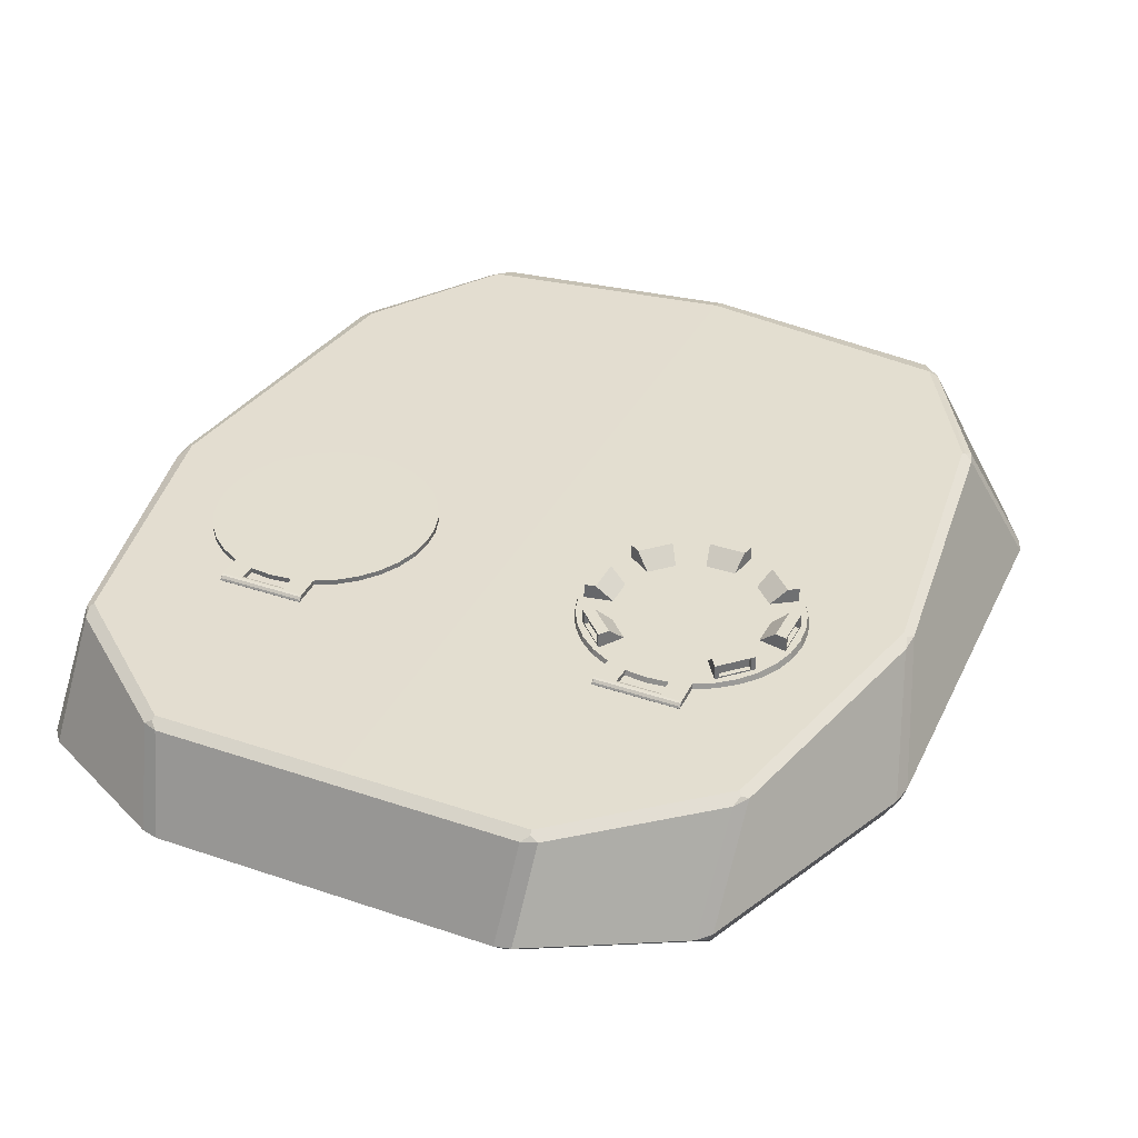
<metadata>
{"format":"obj","ext":"obj","renderer":"f3d","projection":"perspective","resolution":1024,"background":"white","views":[{"elev":35.8,"azim":-155.6,"up":"+Y"}]}
</metadata>
<code>
g chain_gun_turret_Cylinder.007
v -0.3163 0.2062 -1.59
v -0.3163 -0.1152 -1.59
v -0.6205 0.2062 -1.498
v -0.6205 -0.1152 -1.498
v -0.9008 0.2062 -1.348
v -0.9008 -0.1152 -1.348
v -1.147 0.2062 -1.147
v -1.147 -0.1152 -1.147
v -1.348 0.2062 -0.9008
v -1.348 -0.1152 -0.9008
v -1.498 0.2062 -0.6205
v -1.498 -0.1152 -0.6205
v -1.59 0.2062 -0.3163
v -1.59 -0.1152 -0.3163
v -1.621 0.2062 -0
v -1.621 -0.1152 -0
v -1.59 0.2062 0.3163
v -1.59 -0.1152 0.3163
v -1.498 0.2062 0.6205
v -1.498 -0.1152 0.6205
v -1.348 0.2062 0.9008
v -1.348 -0.1152 0.9008
v -1.147 0.2062 1.147
v -1.147 -0.1152 1.147
v -0.9008 0.2062 1.348
v -0.9008 -0.1152 1.348
v -0.6205 0.2062 1.498
v -0.6205 -0.1152 1.498
v -0.3163 0.2062 1.59
v -0.3163 -0.1152 1.59
v -0.76 0.2062 -2.047
v -1.346 0.2062 -1.735
v -1.708 0.2062 -0.786
v -1.654 0.2062 0.847
v -0.8545 0.2062 1.965
v -0.7815 0.8327 -2.086
v -1.089 0.8054 1.524
v -1.441 0.8327 0.8967
v -1.619 0.8327 -0.4307
v -1.377 0.8327 -1.58
v -0.7754 0.3945 -2.254
v -0.7108 0.3945 -2.27
v -0.7464 0.3729 -2.244
v -0.8137 0.3945 2.188
v -0.8921 0.3945 2.128
v -0.8502 0.3729 2.162
v -1.718 0.3945 0.974
v -1.739 0.3945 0.9121
v -1.726 0.3669 0.9312
v -1.796 0.3945 -0.8194
v -1.783 0.3945 -0.9076
v -1.784 0.3664 -0.8563
v -1.41 0.3945 -1.884
v -1.364 0.3945 -1.94
v -1.389 0.3712 -1.9
v -0.7558 0.8017 -2.131
v -0.8169 0.8019 -2.109
v -0.7847 0.8206 -2.104
v -1.131 0.7833 1.532
v -1.053 0.7828 1.605
v -1.49 0.8128 0.876
v -1.468 0.8128 0.9387
v -1.456 0.826 0.9009
v -1.652 0.8091 -0.5019
v -1.655 0.8094 -0.4079
v -1.636 0.8235 -0.4415
v -1.377 0.8056 -1.644
v -1.415 0.8059 -1.578
v -1.389 0.8218 -1.597
v -0.6358 0.8137 -1.238
v -0.8199 0.8137 -0.2095
v -0.8199 0.8542 -0.2202
v -0.9114 0.8137 -0.2185
v -0.9093 0.8542 -0.229
v -0.9993 0.8137 -0.2452
v -0.9952 0.8542 -0.2551
v -1.08 0.8137 -0.2885
v -1.074 0.8542 -0.2974
v -1.151 0.8137 -0.3468
v -1.144 0.8542 -0.3544
v -1.21 0.8137 -0.4179
v -1.201 0.8542 -0.4238
v -1.253 0.8137 -0.4989
v -1.243 0.8542 -0.503
v -1.28 0.8137 -0.5869
v -1.269 0.8542 -0.589
v -1.289 0.8137 -0.6784
v -1.278 0.8542 -0.6784
v -1.28 0.8137 -0.7698
v -1.269 0.8542 -0.7677
v -1.253 0.8137 -0.8578
v -1.243 0.8542 -0.8537
v -1.21 0.8137 -0.9389
v -1.201 0.8542 -0.9329
v -1.151 0.8137 -1.01
v -1.144 0.8542 -1.002
v -1.08 0.8137 -1.068
v -1.074 0.8542 -1.059
v -0.9993 0.8137 -1.112
v -0.9952 0.8542 -1.102
v -0.9114 0.8137 -1.138
v -0.9093 0.8542 -1.128
v -0.8199 0.8137 -1.147
v -0.8199 0.8542 -1.137
v -0.7284 0.8137 -1.138
v -0.7305 0.8542 -1.128
v -0.6404 0.8137 -1.112
v -0.6445 0.8542 -1.102
v -0.5594 0.8137 -1.068
v -0.5653 0.8542 -1.059
v -0.4883 0.8137 -1.01
v -0.4959 0.8542 -1.002
v -0.43 0.8137 -0.9389
v -0.4389 0.8542 -0.9329
v -0.3867 0.8137 -0.8578
v -0.3966 0.8542 -0.8537
v -0.36 0.8137 -0.7698
v -0.3705 0.8542 -0.7677
v -0.351 0.8137 -0.6784
v -0.3617 0.8542 -0.6784
v -0.36 0.8137 -0.5869
v -0.3705 0.8542 -0.589
v -0.3867 0.8137 -0.4989
v -0.3966 0.8542 -0.503
v -0.43 0.8137 -0.4179
v -0.4389 0.8542 -0.4238
v -0.4883 0.8137 -0.3468
v -0.4959 0.8542 -0.3544
v -0.5594 0.8137 -0.2885
v -0.5653 0.8542 -0.2974
v -0.6404 0.8137 -0.2452
v -0.6445 0.8542 -0.2551
v -0.7284 0.8137 -0.2185
v -0.7305 0.8542 -0.229
v -0.7238 0.8137 -1.238
v -0.9998 0.8137 -1.238
v -0.9118 0.8137 -1.238
v -0.7261 0.8137 -1.188
v -0.9116 0.8137 -1.188
v -0.6358 0.8336 -1.238
v -0.6405 0.8421 -1.235
v -0.6409 0.851 -1.226
v -0.6366 0.8542 -1.217
v -0.7238 0.8336 -1.238
v -0.7239 0.8421 -1.235
v -0.7243 0.851 -1.226
v -0.7247 0.8542 -1.217
v -0.9997 0.8542 -1.217
v -0.9952 0.851 -1.226
v -0.9998 0.8336 -1.238
v -0.9952 0.8421 -1.235
v -0.9117 0.8542 -1.217
v -0.9118 0.851 -1.226
v -0.9118 0.8421 -1.235
v -0.9118 0.8336 -1.238
v -0.7268 0.8542 -1.172
v -0.9115 0.8542 -1.172
v -0.7251 0.8542 -1.209
v -0.7255 0.8506 -1.2
v -0.7256 0.8542 -1.198
v -0.7259 0.8423 -1.192
v -0.7261 0.8334 -1.188
v -0.7263 0.8423 -1.184
v -0.9116 0.8334 -1.188
v -0.9116 0.8423 -1.192
v -0.9116 0.8423 -1.184
v -0.9117 0.8506 -1.2
v -0.9117 0.8542 -1.209
v -0.9116 0.8542 -1.198
v 0 0.2062 -1.621
v 0 -0.1152 -1.621
v 0.3163 0.2062 -1.59
v 0.3163 -0.1152 -1.59
v 0.6205 0.2062 -1.498
v 0.6205 -0.1152 -1.498
v 0.9008 0.2062 -1.348
v 0.9008 -0.1152 -1.348
v 1.147 0.2062 -1.147
v 1.147 -0.1152 -1.147
v 1.348 0.2062 -0.9008
v 1.348 -0.1152 -0.9008
v 1.498 0.2062 -0.6205
v 1.498 -0.1152 -0.6205
v 1.59 0.2062 -0.3163
v 1.59 -0.1152 -0.3163
v 1.621 0.2062 -0
v 1.621 -0.1152 -0
v 1.59 0.2062 0.3163
v 1.59 -0.1152 0.3163
v 1.498 0.2062 0.6205
v 1.498 -0.1152 0.6205
v 1.348 0.2062 0.9008
v 1.348 -0.1152 0.9008
v 1.147 0.2062 1.147
v 1.147 -0.1152 1.147
v 0.9008 0.2062 1.348
v 0.9008 -0.1152 1.348
v 0.6205 0.2062 1.498
v 0.6205 -0.1152 1.498
v 0.3163 0.2062 1.59
v 0.3163 -0.1152 1.59
v 0 0.2062 1.621
v 0 -0.1152 1.621
v 0 0.2062 -2.047
v 0.76 0.2062 -2.047
v 0 0.3945 -2.27
v 1.346 0.2062 -1.735
v 1.708 0.2062 -0.786
v 1.654 0.2062 0.847
v 0.8545 0.2062 1.965
v 0 0.2062 1.965
v 0 0.3945 2.188
v 0.7815 0.8327 -2.086
v 0 0.8017 -2.131
v 0 0.8327 -2.086
v 1.089 0.8054 1.524
v 1.441 0.8327 0.8967
v 1.619 0.8327 -0.4307
v 1.377 0.8327 -1.58
v 0 0.8327 1.634
v 0 0.806 1.706
v 0.7754 0.3945 -2.254
v 0.7108 0.3945 -2.27
v 0.7464 0.3729 -2.244
v 0.8137 0.3945 2.188
v 0.8921 0.3945 2.128
v 0.8502 0.3729 2.162
v 1.718 0.3945 0.974
v 1.739 0.3945 0.9121
v 1.726 0.3669 0.9312
v 1.796 0.3945 -0.8194
v 1.783 0.3945 -0.9076
v 1.784 0.3664 -0.8563
v 1.41 0.3945 -1.884
v 1.364 0.3945 -1.94
v 1.389 0.3712 -1.9
v 0.7558 0.8017 -2.131
v 0.8169 0.8019 -2.109
v 0.7847 0.8206 -2.104
v 1.131 0.7833 1.532
v 1.053 0.7828 1.605
v 1.49 0.8128 0.876
v 1.468 0.8128 0.9387
v 1.456 0.826 0.9009
v 1.652 0.8091 -0.5019
v 1.655 0.8094 -0.4079
v 1.636 0.8235 -0.4415
v 1.377 0.8056 -1.644
v 1.415 0.8059 -1.578
v 1.389 0.8218 -1.597
v 0.6358 0.8137 -1.238
v 0.8199 0.8137 -0.2095
v 0.8199 0.8542 -0.2095
v 0.9114 0.8137 -0.2185
v 0.9114 0.8542 -0.2185
v 0.9993 0.8137 -0.2452
v 0.9993 0.8542 -0.2452
v 1.08 0.8137 -0.2885
v 1.08 0.8542 -0.2885
v 1.151 0.8137 -0.3468
v 1.151 0.8542 -0.3468
v 1.21 0.8137 -0.4179
v 1.21 0.8542 -0.4179
v 1.253 0.8137 -0.4989
v 1.253 0.8542 -0.4989
v 1.28 0.8137 -0.5869
v 1.28 0.8542 -0.5869
v 1.289 0.8137 -0.6784
v 1.289 0.8542 -0.6784
v 1.28 0.8137 -0.7698
v 1.28 0.8542 -0.7698
v 1.253 0.8137 -0.8578
v 1.253 0.8542 -0.8578
v 1.21 0.8137 -0.9389
v 1.21 0.8542 -0.9389
v 1.151 0.8137 -1.01
v 1.151 0.8542 -1.01
v 1.08 0.8137 -1.068
v 1.08 0.8542 -1.068
v 0.9993 0.8137 -1.112
v 0.9993 0.8542 -1.112
v 0.9114 0.8137 -1.138
v 0.9114 0.8542 -1.138
v 0.8199 0.8137 -1.147
v 0.8199 0.8542 -1.147
v 0.7284 0.8137 -1.138
v 0.7284 0.8542 -1.138
v 0.6404 0.8137 -1.112
v 0.6404 0.8542 -1.112
v 0.5594 0.8137 -1.068
v 0.5594 0.8542 -1.068
v 0.4883 0.8137 -1.01
v 0.4883 0.8542 -1.01
v 0.43 0.8137 -0.9389
v 0.43 0.8542 -0.9389
v 0.3867 0.8137 -0.8578
v 0.3867 0.8542 -0.8578
v 0.36 0.8137 -0.7698
v 0.36 0.8542 -0.7698
v 0.351 0.8137 -0.6784
v 0.351 0.8542 -0.6784
v 0.36 0.8137 -0.5869
v 0.36 0.8542 -0.5869
v 0.3867 0.8137 -0.4989
v 0.3867 0.8542 -0.4989
v 0.43 0.8137 -0.4179
v 0.43 0.8542 -0.4179
v 0.4883 0.8137 -0.3468
v 0.4883 0.8542 -0.3468
v 0.5594 0.8137 -0.2885
v 0.5594 0.8542 -0.2885
v 0.6404 0.8137 -0.2452
v 0.6404 0.8542 -0.2452
v 0.7284 0.8137 -0.2185
v 0.7284 0.8542 -0.2185
v 0.7238 0.8137 -1.238
v 0.9998 0.8137 -1.238
v 0.9118 0.8137 -1.238
v 0.7261 0.8137 -1.188
v 0.9116 0.8137 -1.188
v 0.6358 0.8336 -1.238
v 0.6405 0.8421 -1.235
v 0.6409 0.851 -1.226
v 0.6366 0.8542 -1.217
v 0.7238 0.8336 -1.238
v 0.7239 0.8421 -1.235
v 0.7243 0.851 -1.226
v 0.7247 0.8542 -1.217
v 0.9997 0.8542 -1.217
v 0.9952 0.851 -1.226
v 0.9998 0.8336 -1.238
v 0.9952 0.8421 -1.235
v 0.9117 0.8542 -1.217
v 0.9118 0.851 -1.226
v 0.9118 0.8421 -1.235
v 0.9118 0.8336 -1.238
v 0.7268 0.8542 -1.172
v 0.9115 0.8542 -1.172
v 0.7251 0.8542 -1.209
v 0.7255 0.8506 -1.2
v 0.7256 0.8542 -1.198
v 0.7259 0.8423 -1.192
v 0.7261 0.8334 -1.188
v 0.7263 0.8423 -1.184
v 0.9116 0.8334 -1.188
v 0.9116 0.8423 -1.192
v 0.9116 0.8423 -1.184
v 0.9117 0.8506 -1.2
v 0.9117 0.8542 -1.209
v 0.9116 0.8542 -1.198
v -0.9048 0.8542 -0.2515
v -0.9864 0.8542 -0.2763
v -1.062 0.8542 -0.3165
v -1.182 0.8542 -0.4366
v -1.222 0.8542 -0.5118
v -1.247 0.8542 -0.5935
v -1.247 0.8542 -0.7633
v -1.222 0.8542 -0.8449
v -1.182 0.8542 -0.9202
v -1.062 0.8542 -1.04
v -0.9864 0.8542 -1.08
v -0.9048 0.8542 -1.105
v -0.8199 0.8542 -1.114
v -0.735 0.8542 -1.105
v -0.6533 0.8542 -1.08
v -0.5781 0.8542 -1.04
v -0.458 0.8542 -0.9202
v -0.4178 0.8542 -0.8449
v -0.393 0.8542 -0.7633
v -0.393 0.8542 -0.5935
v -0.4178 0.8542 -0.5118
v -0.458 0.8542 -0.4366
v -0.5781 0.8542 -0.3165
v -0.6533 0.8542 -0.2763
v -0.735 0.8542 -0.2515
v -0.8817 0.8542 -0.3683
v -0.9411 0.8542 -0.3863
v -0.9959 0.8542 -0.4156
v -1.083 0.8542 -0.503
v -1.113 0.8542 -0.5578
v -1.131 0.8542 -0.6172
v -1.131 0.8542 -0.7408
v -1.113 0.8542 -0.8003
v -1.083 0.8542 -0.8551
v -0.9959 0.8542 -0.9425
v -0.9411 0.8542 -0.9717
v -0.8817 0.8542 -0.9898
v -0.8199 0.8542 -0.9959
v -0.7581 0.8542 -0.9898
v -0.6986 0.8542 -0.9717
v -0.6439 0.8542 -0.9425
v -0.5565 0.8542 -0.8551
v -0.5272 0.8542 -0.8003
v -0.5091 0.8542 -0.7408
v -0.5091 0.8542 -0.6172
v -0.5272 0.8542 -0.5578
v -0.5565 0.8542 -0.503
v -0.6439 0.8542 -0.4156
v -0.6986 0.8542 -0.3863
v -0.7581 0.8542 -0.3683
v -0.735 0.915 -0.2515
v -0.9048 0.915 -0.2515
v -1.247 0.915 -0.5935
v -1.247 0.915 -0.7633
v -1.062 0.915 -0.3165
v -1.182 0.915 -0.4366
v -0.4978 0.915 -0.4632
v -0.458 0.915 -0.4366
v -1.062 0.915 -1.04
v -1.035 0.915 -1
v -0.8954 0.915 -0.2984
v -0.7443 0.915 -0.2984
v -0.6047 0.915 -0.3563
v -0.5781 0.915 -0.3165
v -1.035 0.915 -0.3563
v -1.142 0.915 -0.4632
v -0.6047 0.915 -1
v -0.5781 0.915 -1.04
v -1.2 0.915 -0.6028
v -0.4978 0.915 -0.8936
v -0.458 0.915 -0.9202
v -1.2 0.915 -0.7539
v -0.44 0.915 -0.7539
v -0.393 0.915 -0.7633
v -1.142 0.915 -0.8936
v -1.182 0.915 -0.9202
v -0.44 0.915 -0.6028
v -0.393 0.915 -0.5935
v -1.074 0.8603 -1.028
v -1.17 0.8603 -0.9322
v -1.074 0.9089 -1.028
v -1.17 0.9089 -0.9322
v -1.247 0.8603 -0.6104
v -1.247 0.8603 -0.7463
v -1.247 0.9089 -0.6104
v -1.247 0.9089 -0.7463
v -1.074 0.8603 -0.3285
v -1.17 0.8603 -0.4245
v -1.074 0.9089 -0.3285
v -1.17 0.9089 -0.4245
v -0.7519 0.8603 -0.2515
v -0.8878 0.8603 -0.2515
v -0.7519 0.9089 -0.2515
v -0.8878 0.9089 -0.2515
v -0.47 0.8603 -0.4245
v -0.5661 0.8603 -0.3285
v -0.47 0.9089 -0.4245
v -0.5661 0.9089 -0.3285
v -0.393 0.8603 -0.7463
v -0.393 0.8603 -0.6104
v -0.393 0.9089 -0.7463
v -0.393 0.9089 -0.6104
v -0.47 0.8603 -0.9322
v -0.5661 0.8603 -1.028
v -0.47 0.9089 -0.9322
v -0.5661 0.9089 -1.028
v -0.4841 0.8603 -0.918
v -0.5802 0.8603 -1.014
v -0.4841 0.9089 -0.918
v -0.5802 0.9089 -1.014
v -0.413 0.8603 -0.7463
v -0.413 0.8603 -0.6104
v -0.413 0.9089 -0.7463
v -0.413 0.9089 -0.6104
v -0.4841 0.8603 -0.4387
v -0.5802 0.8603 -0.3426
v -0.4841 0.9089 -0.4387
v -0.5802 0.9089 -0.3426
v -0.7519 0.8603 -0.2715
v -0.8878 0.8603 -0.2715
v -0.7519 0.9089 -0.2715
v -0.8878 0.9089 -0.2715
v -1.06 0.8603 -0.3426
v -1.156 0.8603 -0.4387
v -1.06 0.9089 -0.3426
v -1.156 0.9089 -0.4387
v -1.227 0.8603 -0.6104
v -1.227 0.8603 -0.7463
v -1.227 0.9089 -0.6104
v -1.227 0.9089 -0.7463
v -1.06 0.8603 -1.014
v -1.156 0.8603 -0.918
v -1.06 0.9089 -1.014
v -1.156 0.9089 -0.918
f 2 1 170 171
f 4 3 1 2
f 6 5 3 4
f 8 7 5 6
f 10 9 7 8
f 12 11 9 10
f 14 13 11 12
f 16 15 13 14
f 18 17 15 16
f 20 19 17 18
f 22 21 19 20
f 24 23 21 22
f 26 25 23 24
f 28 27 25 26
f 30 29 27 28
f 203 202 29 30
f 5 31 3
f 35 202 211
f 19 34 17
f 9 33 7
f 202 35 29
f 3 31 1
f 13 33 11
f 11 33 9
f 29 35 27
f 1 204 170
f 17 34 15
f 27 35 25
f 7 32 5
f 15 33 13
f 21 34 19
f 23 34 21
f 25 34 23
f 35 34 25
f 33 32 7
f 34 33 15
f 31 204 1
f 32 31 5
f 47 45 59 62
f 35 211 212 44 46
f 53 51 64 68
f 36 215 214 56 58
f 206 42 56 214
f 31 32 55 54 41 43
f 32 33 52 51 53 55
f 34 35 46 45 47 49
f 50 48 61 65
f 204 31 43 42 206
f 33 34 49 48 50 52
f 44 212 221 60
f 60 37 59
f 40 36 58 57 67 69
f 220 37 60 221
f 39 40 69 68 64 66
f 38 39 66 65 61 63
f 62 59 63
f 40 39 38 37 220 215 36
f 41 42 43
f 44 45 46
f 47 48 49
f 50 51 52
f 53 54 55
f 56 57 58
f 37 38 63 59
f 61 62 63
f 64 65 66
f 67 68 69
f 41 57 56 42
f 53 68 67 54
f 59 45 44 60
f 61 48 47 62
f 64 51 50 65
f 41 54 67 57
f 71 72 74 73
f 73 74 76 75
f 75 76 78 77
f 77 78 80 79
f 79 80 82 81
f 81 82 84 83
f 83 84 86 85
f 85 86 88 87
f 87 88 90 89
f 89 90 92 91
f 91 92 94 93
f 93 94 96 95
f 95 96 98 97
f 101 102 104 103
f 103 104 106 105
f 97 98 100 99
f 109 110 112 111
f 111 112 114 113
f 113 114 116 115
f 115 116 118 117
f 117 118 120 119
f 119 120 122 121
f 145 154 153 146
f 121 122 124 123
f 136 150 155 137
f 123 124 126 125
f 125 126 128 127
f 127 128 130 129
f 129 130 132 131
f 134 132 374 375
f 131 132 134 133
f 133 134 72 71
f 162 164 139 138
f 107 108 110 109
f 99 100 148 150 136
f 105 106 156 163 162 138
f 106 108 143 147 158 160 156
f 154 151 149 153
f 135 144 140 70
f 100 102 157 169 168 152 148
f 135 137 155 144
f 141 145 146 142
f 143 140 141 142
f 140 144 145 141
f 147 143 142 146
f 155 150 151 154
f 150 148 149 151
f 148 152 153 149
f 144 155 154 145
f 152 147 146 153
f 108 107 70 140 143
f 165 161 159 167
f 102 101 139 164 166 157
f 168 158 147 152
f 166 165 167 169 157
f 158 159 160
f 161 162 163
f 164 165 166
f 167 168 169
f 164 162 161 165
f 158 168 167 159
f 160 159 161 163 156
f 173 171 170 172
f 175 173 172 174
f 177 175 174 176
f 179 177 176 178
f 181 179 178 180
f 183 181 180 182
f 185 183 182 184
f 187 185 184 186
f 189 187 186 188
f 191 189 188 190
f 193 191 190 192
f 195 193 192 194
f 197 195 194 196
f 199 197 196 198
f 201 199 198 200
f 203 201 200 202
f 176 174 205
f 210 211 202
f 190 188 209
f 180 178 208
f 202 200 210
f 174 172 205
f 184 182 208
f 182 180 208
f 200 198 210
f 172 170 204
f 188 186 209
f 198 196 210
f 178 176 207
f 186 184 208
f 192 190 209
f 194 192 209
f 196 194 209
f 210 196 209
f 208 178 207
f 209 186 208
f 205 172 204
f 207 176 205
f 228 243 240 226
f 210 227 225 212 211
f 234 249 245 232
f 213 239 237 214 215
f 206 214 237 223
f 205 224 222 235 236 207
f 207 236 234 232 233 208
f 209 230 228 226 227 210
f 231 246 242 229
f 204 206 223 224 205
f 208 233 231 229 230 209
f 225 241 221 212
f 241 240 216
f 219 250 248 238 239 213
f 220 221 241 216
f 218 247 245 249 250 219
f 217 244 242 246 247 218
f 243 244 240
f 219 213 215 220 216 217 218
f 222 224 223
f 225 227 226
f 228 230 229
f 231 233 232
f 234 236 235
f 237 239 238
f 216 240 244 217
f 242 244 243
f 245 247 246
f 248 250 249
f 222 223 237 238
f 234 235 248 249
f 240 241 225 226
f 242 243 228 229
f 245 246 231 232
f 222 238 248 235
f 252 254 255 253
f 254 256 257 255
f 256 258 259 257
f 258 260 261 259
f 260 262 263 261
f 262 264 265 263
f 264 266 267 265
f 266 268 269 267
f 268 270 271 269
f 270 272 273 271
f 272 274 275 273
f 274 276 277 275
f 276 278 279 277
f 282 284 285 283
f 284 286 287 285
f 278 280 281 279
f 290 292 293 291
f 292 294 295 293
f 294 296 297 295
f 296 298 299 297
f 298 300 301 299
f 300 302 303 301
f 326 327 334 335
f 302 304 305 303
f 317 318 336 331
f 304 306 307 305
f 306 308 309 307
f 308 310 311 309
f 310 312 313 311
f 255 257 259 261 263 265 267 269 271 273 275 277 279 281 283 285 287 289 291 293 295 297 299 301 303 305 307 309 311 313 315 253
f 312 314 315 313
f 314 252 253 315
f 343 319 320 345
f 288 290 291 289
f 280 317 331 329 281
f 286 319 343 344 337 287
f 287 337 341 339 328 324 289
f 335 334 330 332
f 316 251 321 325
f 281 329 333 349 350 338 283
f 316 325 336 318
f 322 323 327 326
f 324 323 322 321
f 321 322 326 325
f 328 327 323 324
f 336 335 332 331
f 331 332 330 329
f 329 330 334 333
f 325 326 335 336
f 333 334 327 328
f 289 324 321 251 288
f 346 348 340 342
f 283 338 347 345 320 282
f 349 333 328 339
f 347 338 350 348 346
f 339 341 340
f 342 344 343
f 345 347 346
f 348 350 349
f 345 346 342 343
f 339 340 348 349
f 341 337 344 342 340
f 372 371 396 397
f 108 106 364 365
f 126 124 371 372
f 90 88 357
f 118 116 368 369
f 74 72 351
f 110 108 365 366
f 100 98 360 361
f 134 375 72
f 102 100 361 362
f 114 112 367
f 92 90 357 358
f 353 354 80
f 84 82 354 355
f 360 96 359
f 76 74 351 352
f 94 92 358 359
f 82 80 354
f 104 102 362 363
f 132 130 373 374
f 86 84 355 356
f 124 122 370 371
f 78 76 352 353
f 94 359 96
f 116 114 367 368
f 106 104 363 364
f 394 395 427 423
f 361 360 385 386
f 362 361 386 387
f 352 351 376 377
f 363 362 387 388
f 353 352 377 378
f 374 373 398 399
f 364 363 388 389
f 375 374 399 400
f 365 364 389 390
f 375 351 72
f 366 365 390 391
f 355 354 379 380
f 86 356 88
f 356 355 380 381
f 78 353 80
f 368 367 392 393
f 369 368 393 394
f 358 357 382 383
f 359 358 383 384
f 110 366 112
f 98 96 360
f 371 370 395 396
f 356 357 88
f 367 112 366
f 118 369 120
f 122 120 370
f 369 370 120
f 126 372 128
f 130 128 373
f 372 373 128
f 382 357 404 422
f 397 398 413 407
f 398 373 414 413
f 375 401 443 441
f 408 414 448 447
f 392 367 421 420
f 377 376 400 399 398 397 396 395 394 393 392 391 390 389 388 387 386 385 384 383 382 381 380 379 378
f 401 412 411 402
f 408 407 413 414
f 424 423 427 428
f 418 417 420 421
f 409 426 425 410
f 404 403 419 422
f 406 405 415 416
f 369 394 423 424
f 353 378 415 405
f 391 392 420 417
f 404 357 434 436
f 384 385 410 425
f 359 384 425 426
f 354 353 437 438
f 381 382 422 419
f 395 370 428 427
f 375 400 412 401
f 378 379 416 415
f 359 426 432 430
f 372 397 407 408
f 366 418 456 454
f 379 354 406 416
f 385 360 409 410
f 366 391 417 418
f 400 376 411 412
f 370 369 449 450
f 376 351 402 411
f 356 381 419 403
f 430 432 484 482
f 360 359 430 429
f 409 360 429 431
f 426 409 431 432
f 433 435 479 477
f 403 404 436 435
f 357 356 433 434
f 356 403 435 433
f 437 439 475 473
f 406 354 438 440
f 405 406 440 439
f 353 405 439 437
f 442 441 469 470
f 401 402 444 443
f 402 351 442 444
f 351 375 441 442
f 448 446 466 468
f 372 408 447 445
f 373 372 445 446
f 414 373 446 448
f 449 451 463 461
f 428 370 450 452
f 424 428 452 451
f 369 424 451 449
f 454 456 460 458
f 418 421 455 456
f 421 367 453 455
f 367 366 454 453
f 457 458 460 459
f 456 455 459 460
f 455 453 457 459
f 453 454 458 457
f 462 461 463 464
f 450 449 461 462
f 452 450 462 464
f 451 452 464 463
f 466 465 467 468
f 447 448 468 467
f 445 447 467 465
f 446 445 465 466
f 470 469 471 472
f 444 442 470 472
f 443 444 472 471
f 441 443 471 469
f 474 473 475 476
f 438 437 473 474
f 440 438 474 476
f 439 440 476 475
f 478 477 479 480
f 435 436 480 479
f 436 434 478 480
f 434 433 477 478
f 481 482 484 483
f 429 430 482 481
f 431 429 481 483
f 432 431 483 484

</code>
